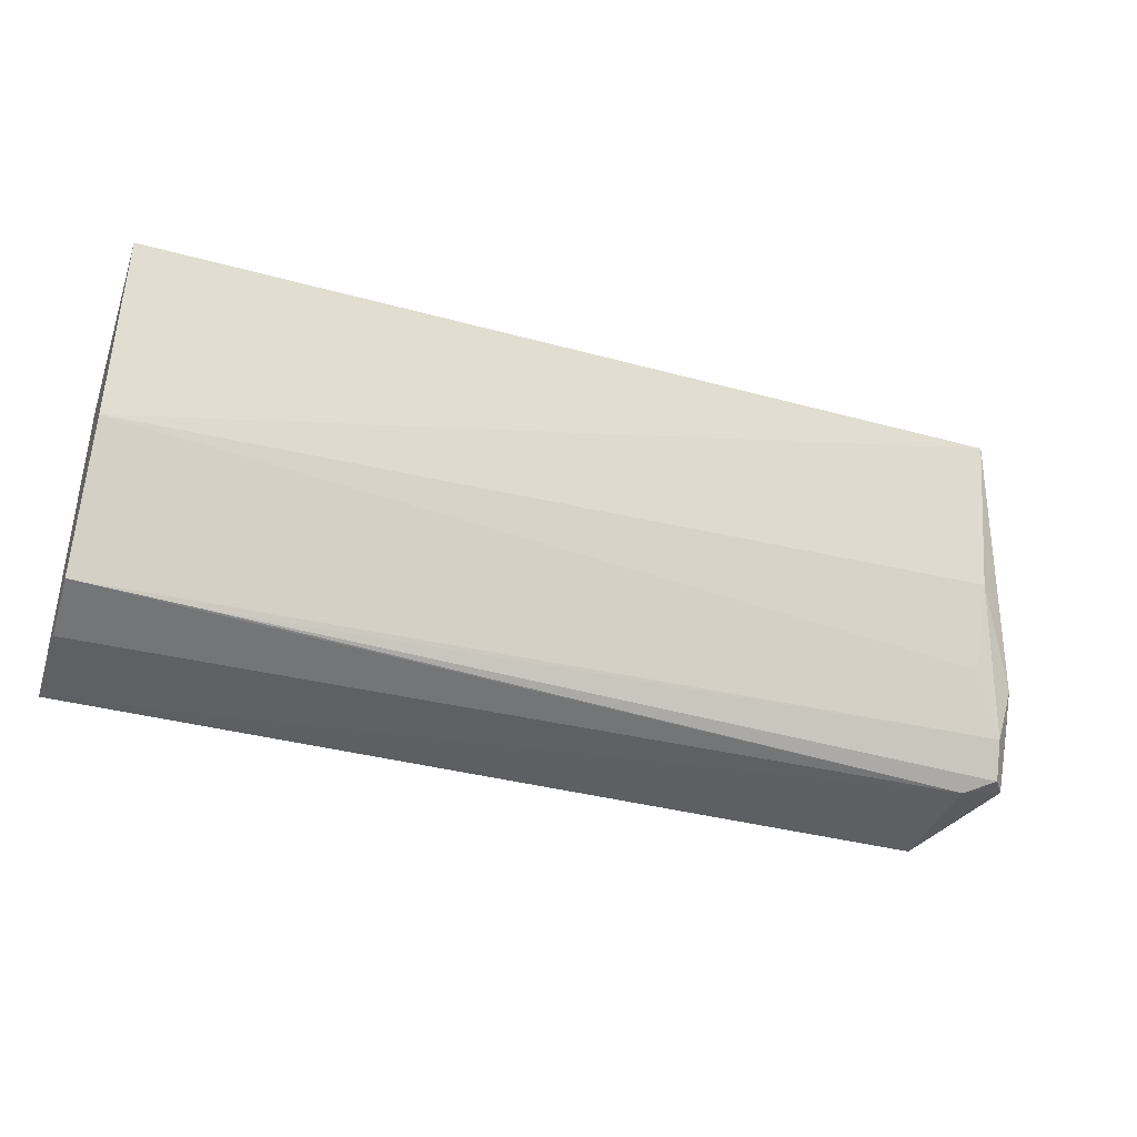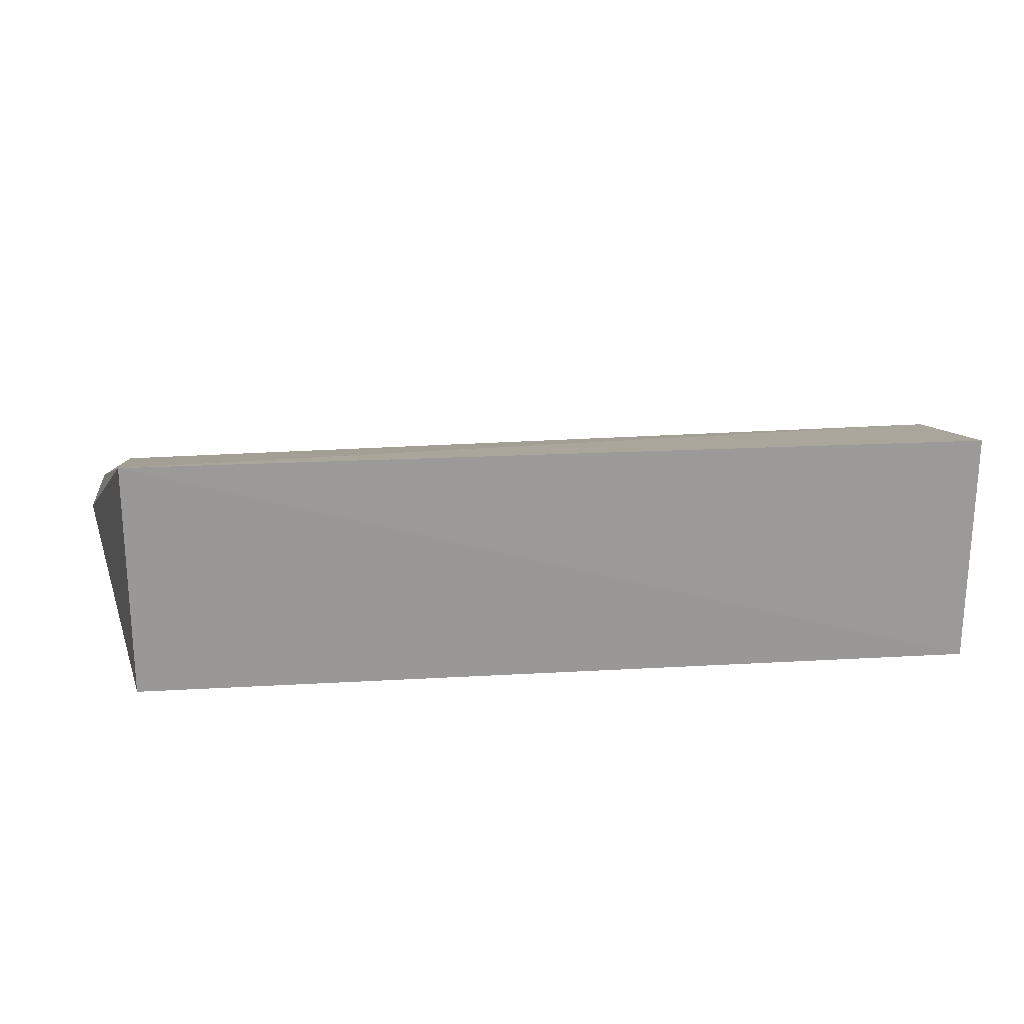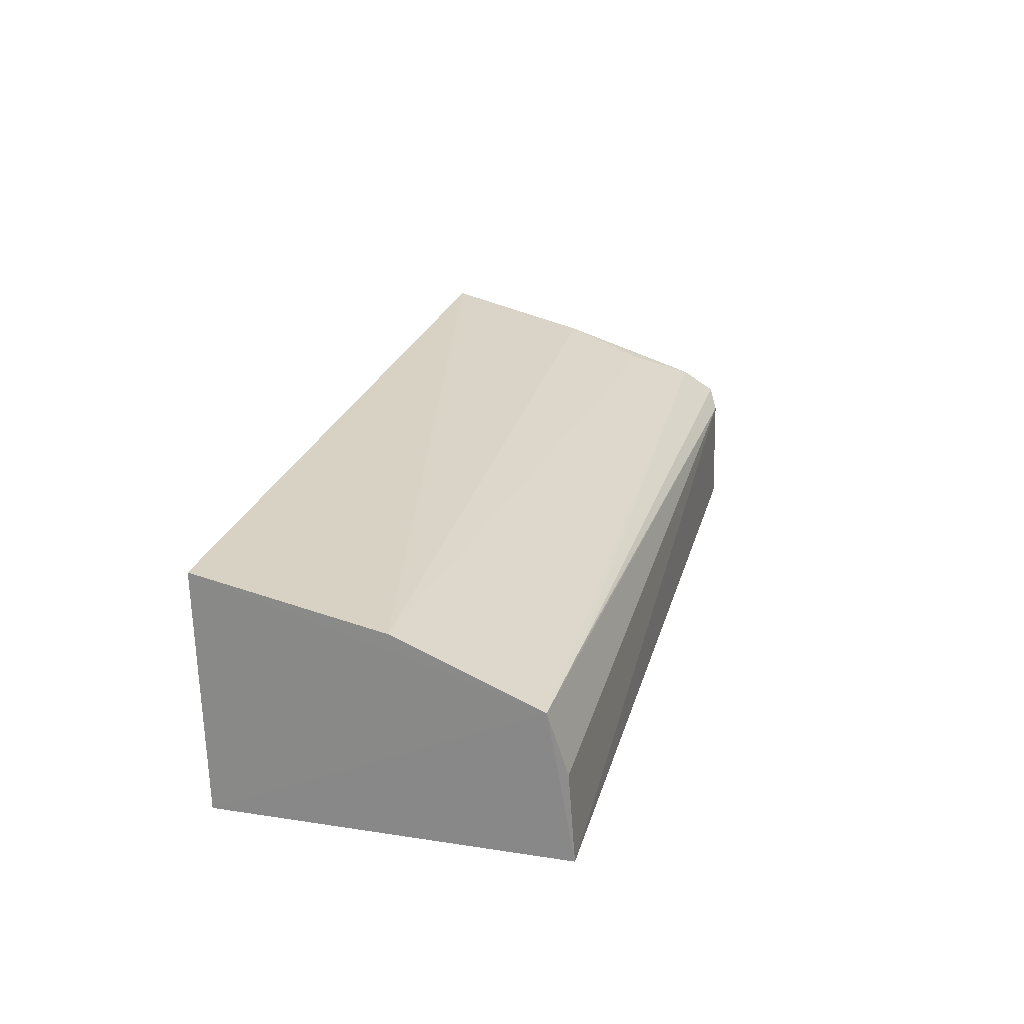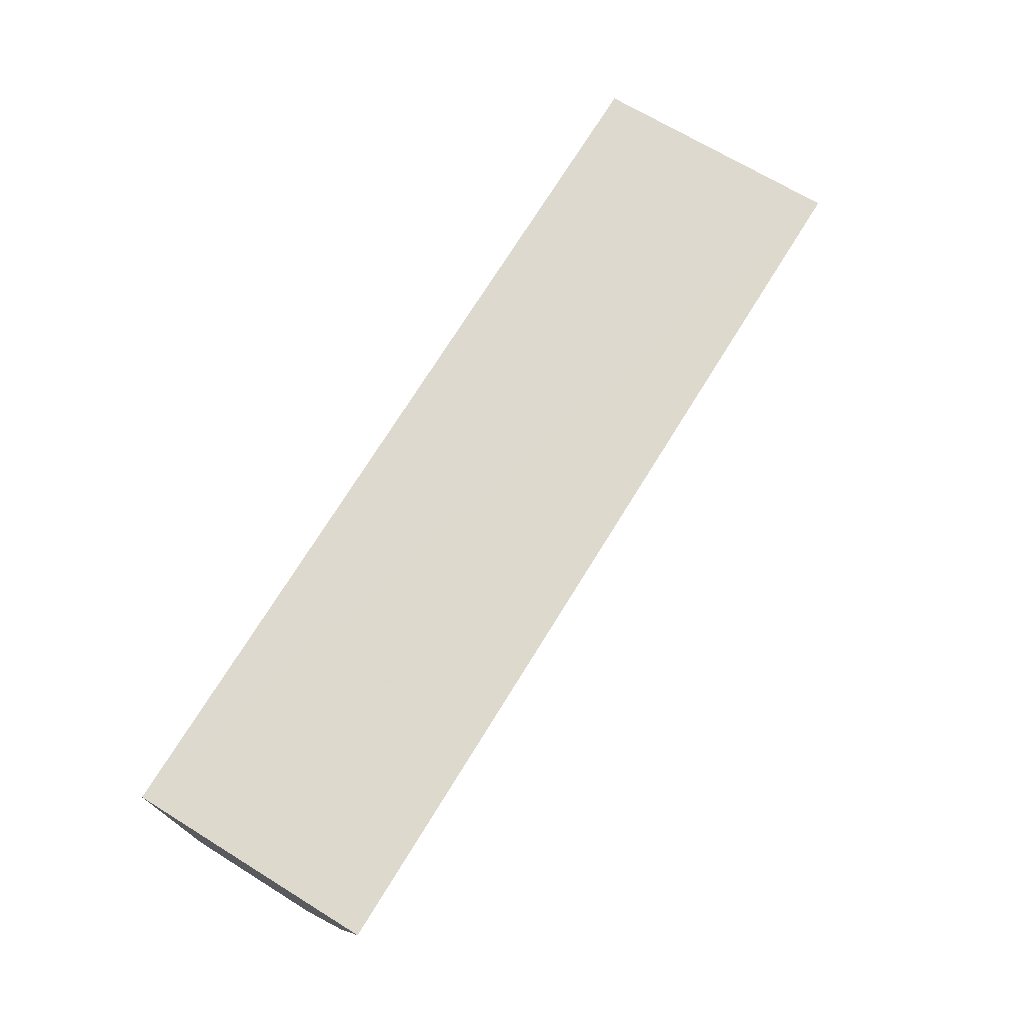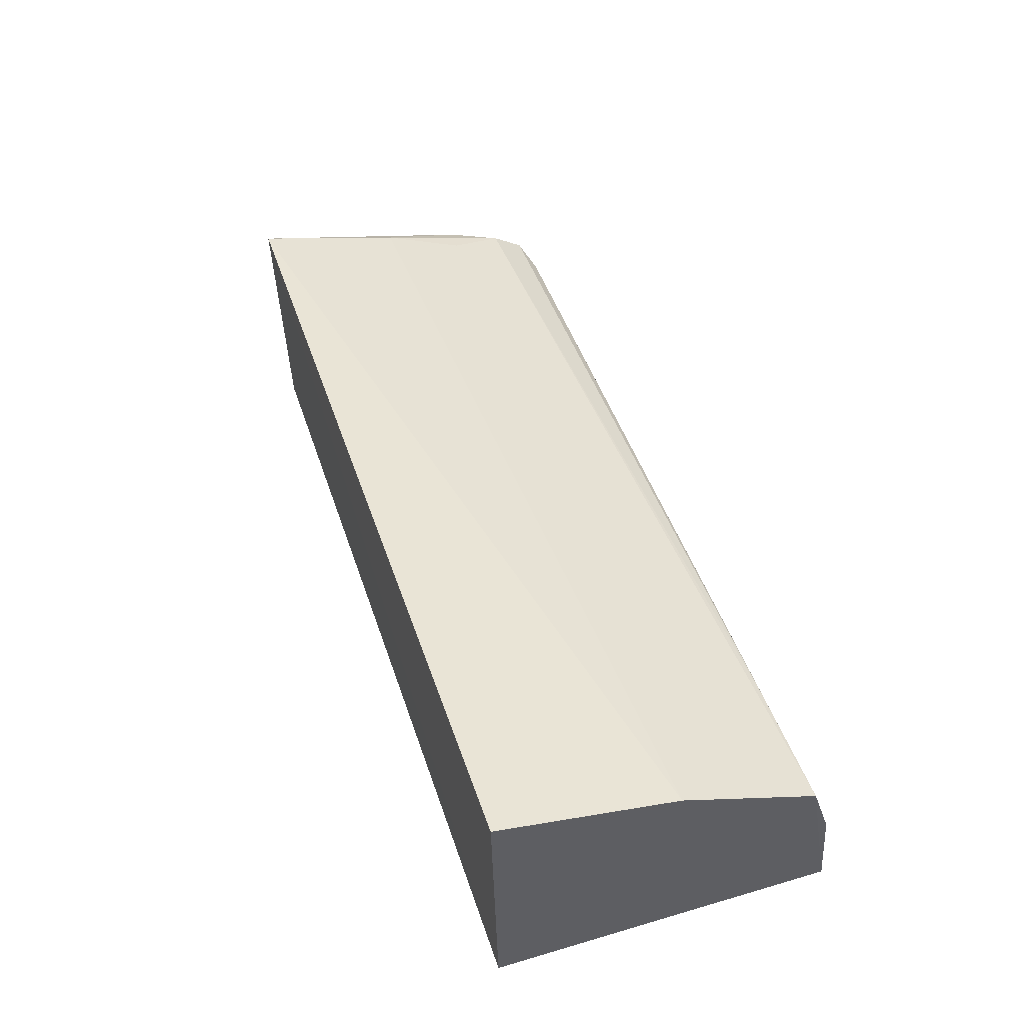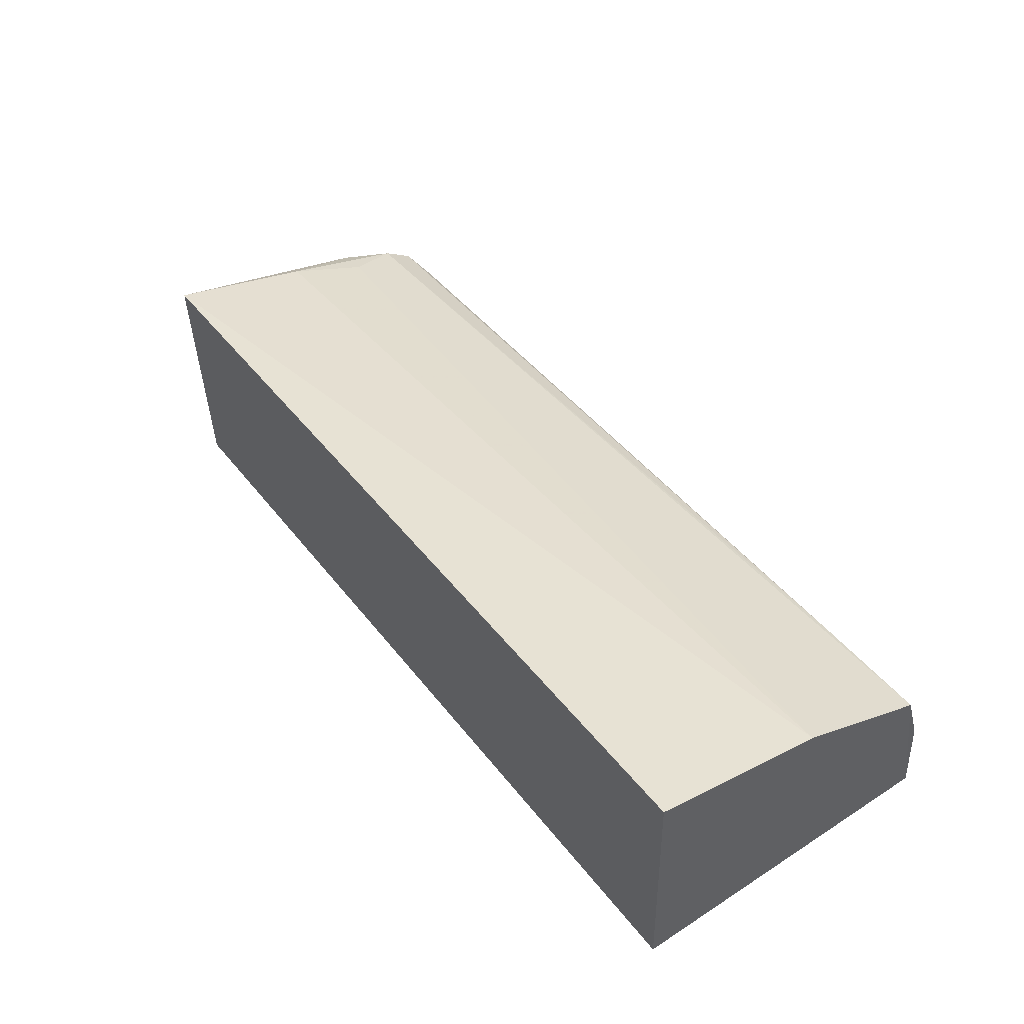
<metadata>
{"format":"obj","ext":"obj","renderer":"f3d","projection":"perspective","resolution":1024,"background":"white","views":[{"elev":-38.4,"azim":-18.8,"up":"+Y"},{"elev":19.6,"azim":173.3,"up":"+Z"},{"elev":23.6,"azim":-75.8,"up":"+Z"},{"elev":72.8,"azim":-58.4,"up":"+Y"},{"elev":46.7,"azim":-108.5,"up":"+Z"},{"elev":46.4,"azim":-126.2,"up":"+Z"}]}
</metadata>
<code>
v 0.05323 0.008664 0.08844
v 0.05588 -0.0104 0.08071
v 0.05319 0.00814 0.07423
v 0.002557 0.008638 0.07428
v 0.002494 -0.009847 0.0828
v 0.002545 -0.01139 0.07422
v 0.05666 -0.005862 0.08126
v 0.05492 -0.008405 0.083
v 0.002537 0.008978 0.08833
v 0.05314 -0.0112 0.07429
v 0.05333 -0.01103 0.08086
v 0.002518 -0.001651 0.08617
v 0.05568 -0.005333 0.08353
v 0.002549 -0.01099 0.07933
v 0.05517 -0.01036 0.08167
v 0.05341 -2.818e-05 0.08625
v 0.009453 -0.00996 0.08265
v 0.05324 -0.004884 0.08445
f 1 3 4
f 6 4 3
f 6 5 4
f 7 3 1
f 9 1 4
f 9 4 5
f 10 6 3
f 10 7 2
f 10 3 7
f 11 10 2
f 11 6 10
f 12 5 8
f 12 9 5
f 12 1 9
f 13 7 1
f 13 2 7
f 14 11 5
f 14 5 6
f 14 6 11
f 15 11 2
f 15 13 8
f 15 2 13
f 16 1 12
f 16 13 1
f 16 8 13
f 17 15 8
f 17 8 5
f 17 5 11
f 17 11 15
f 18 16 12
f 18 12 8
f 18 8 16

</code>
